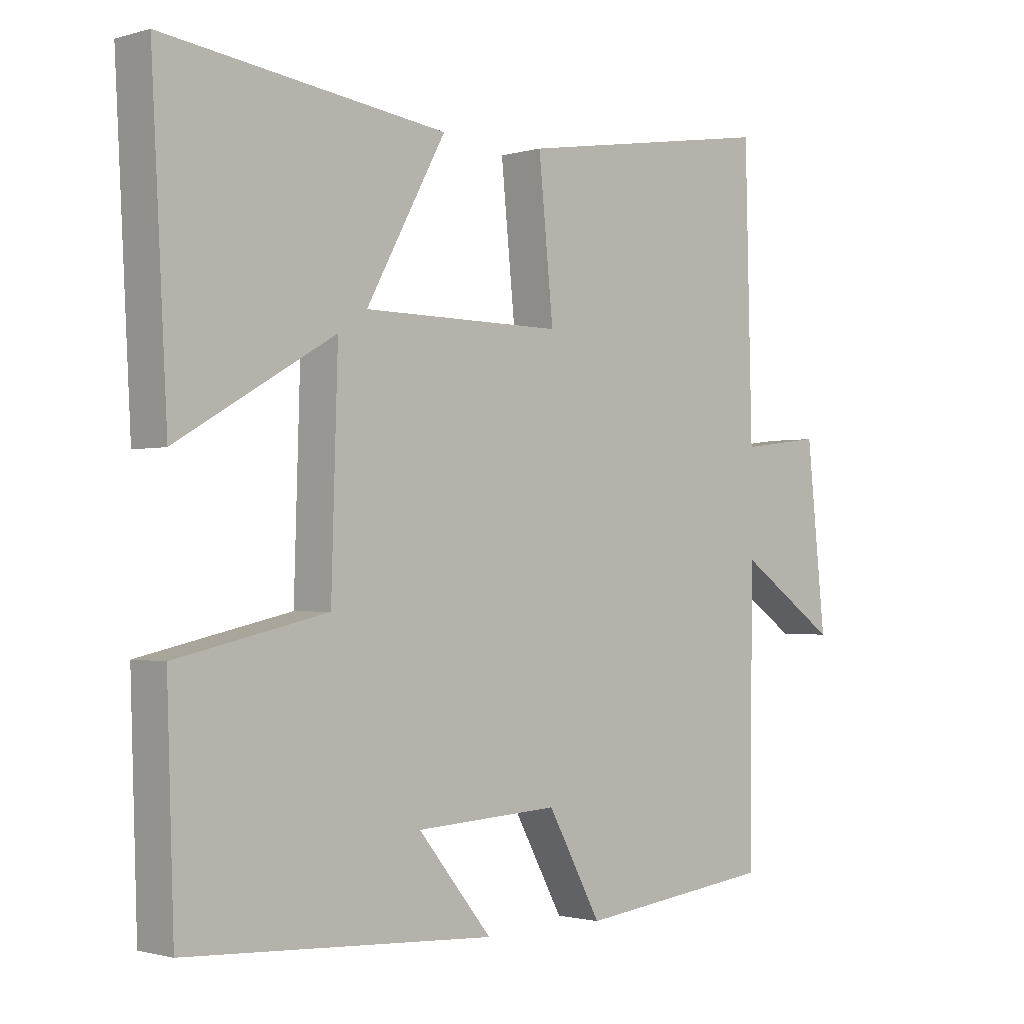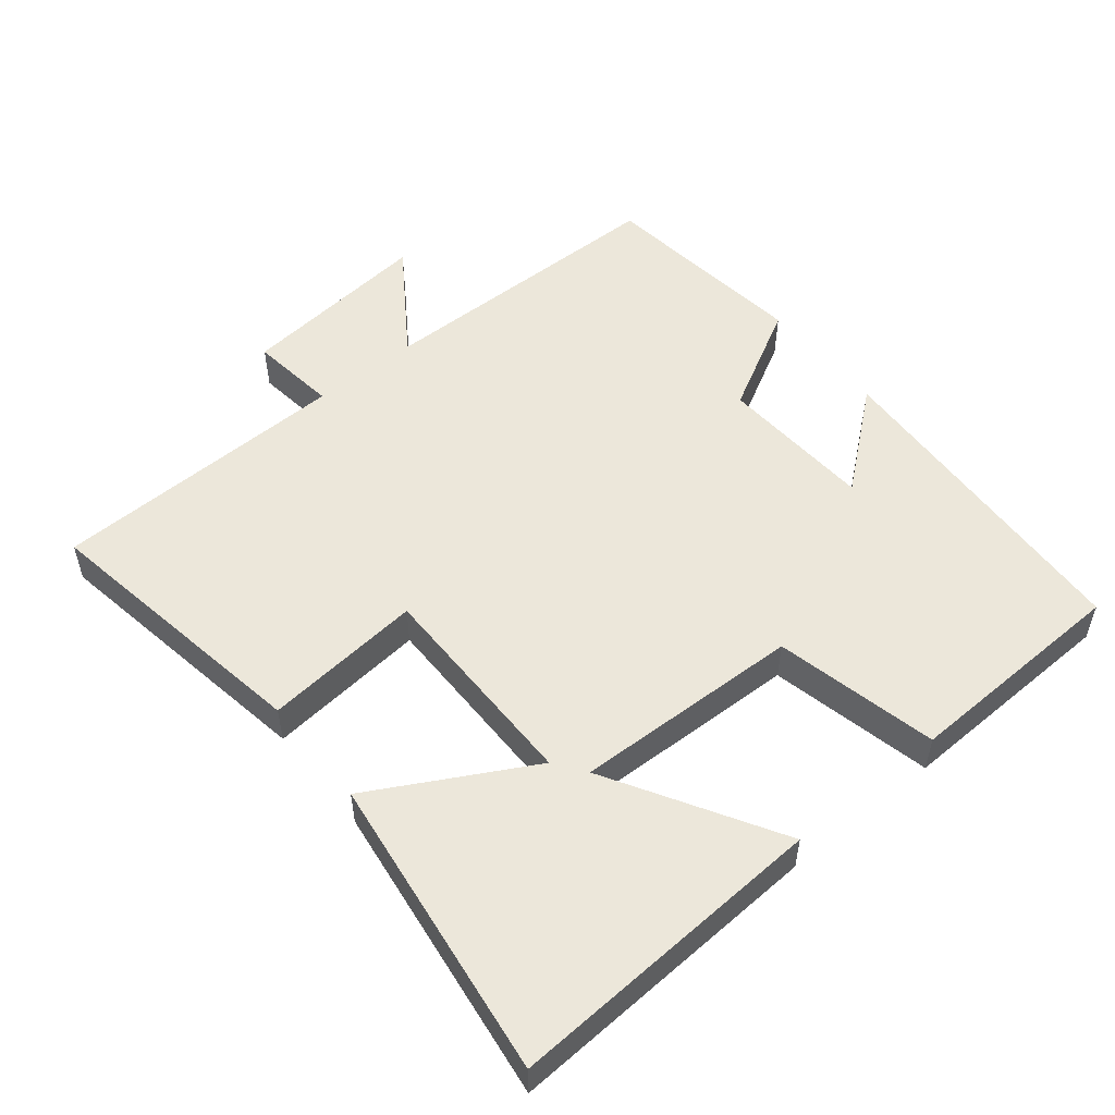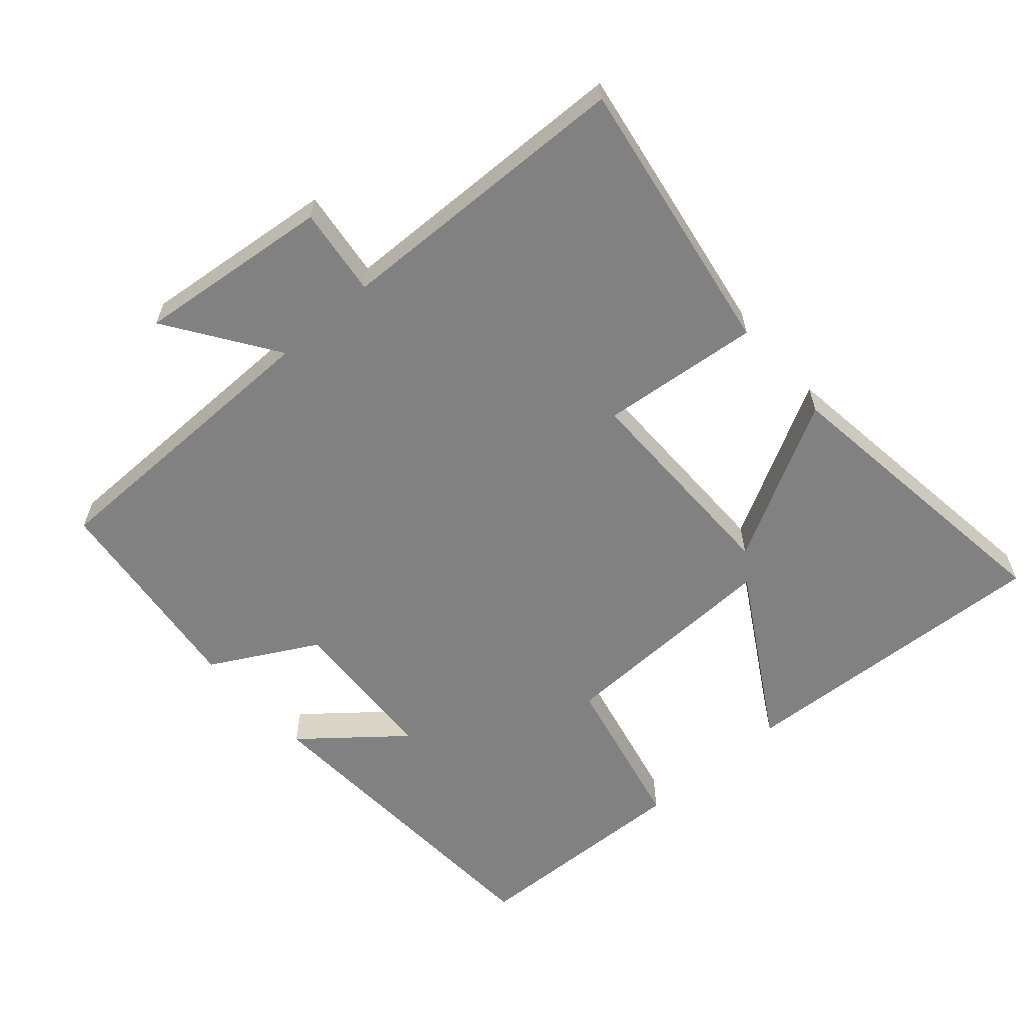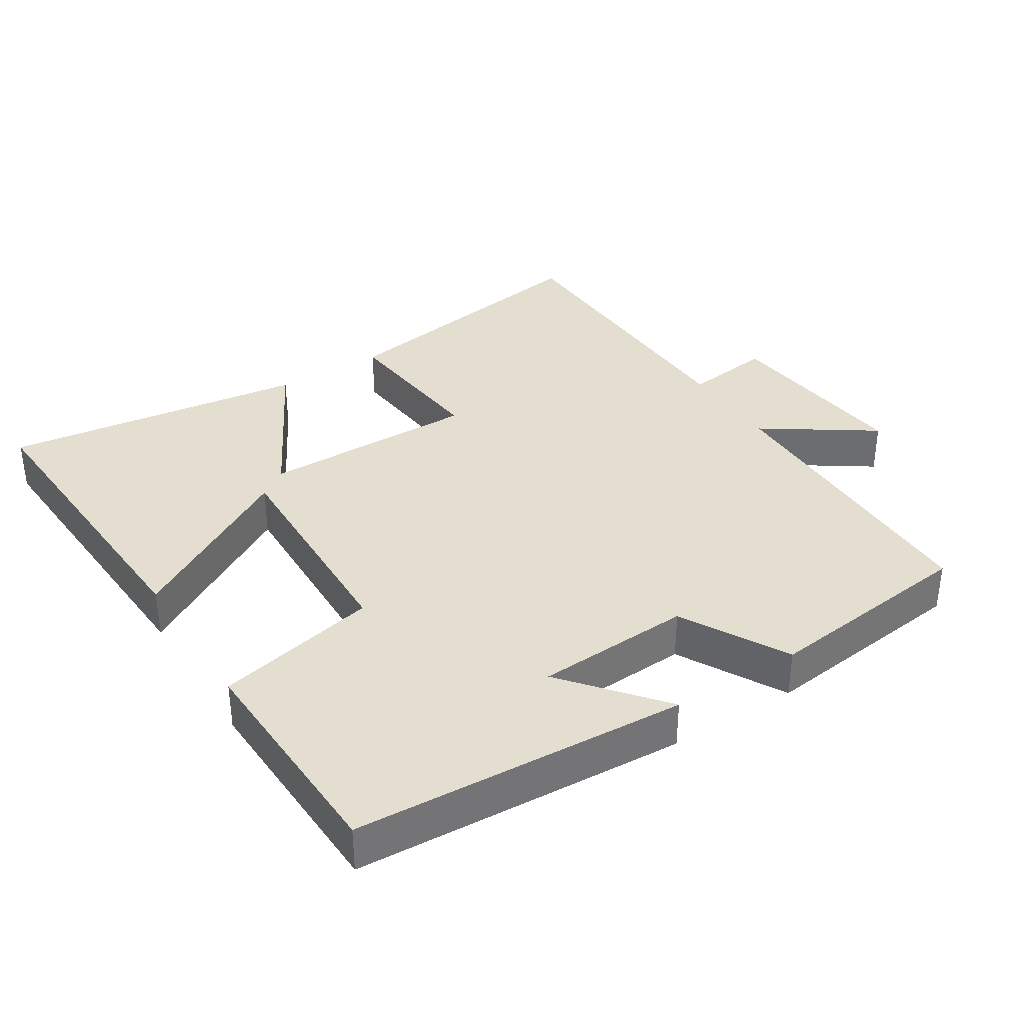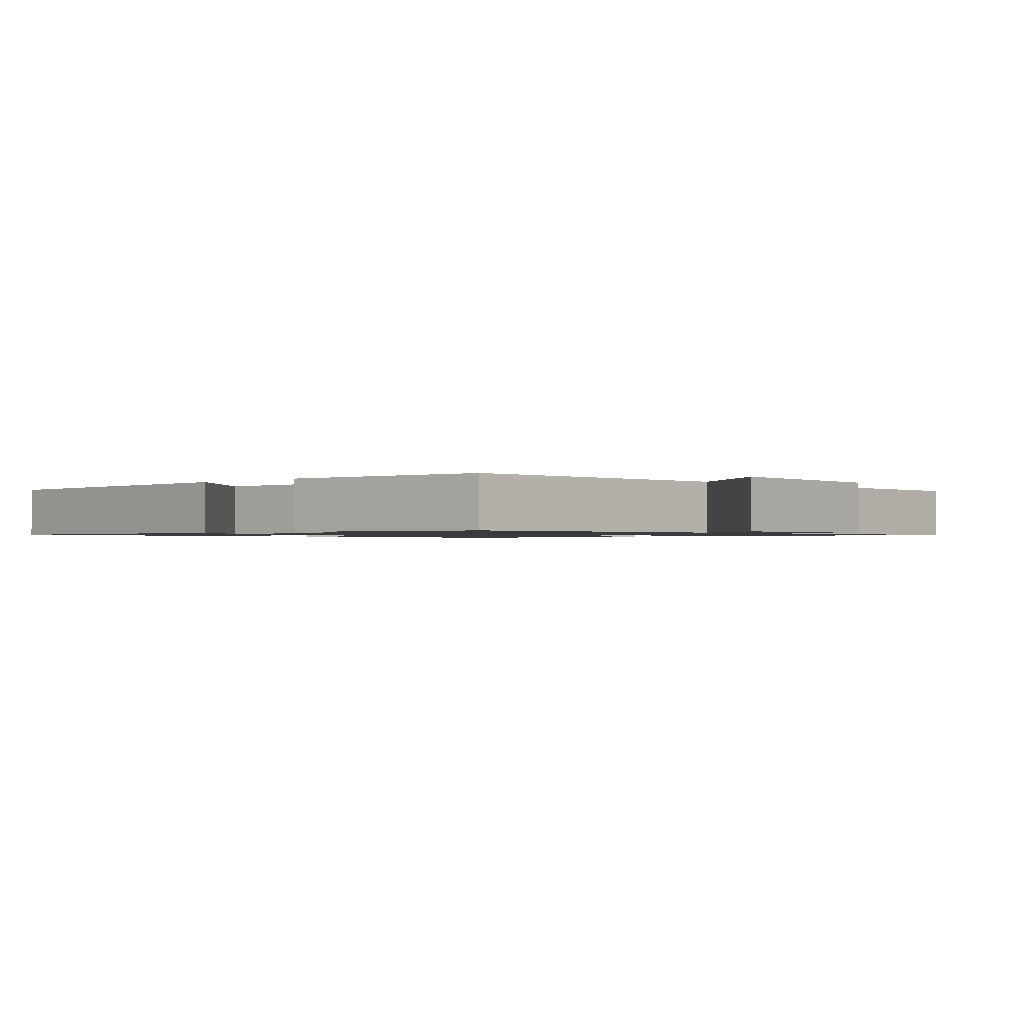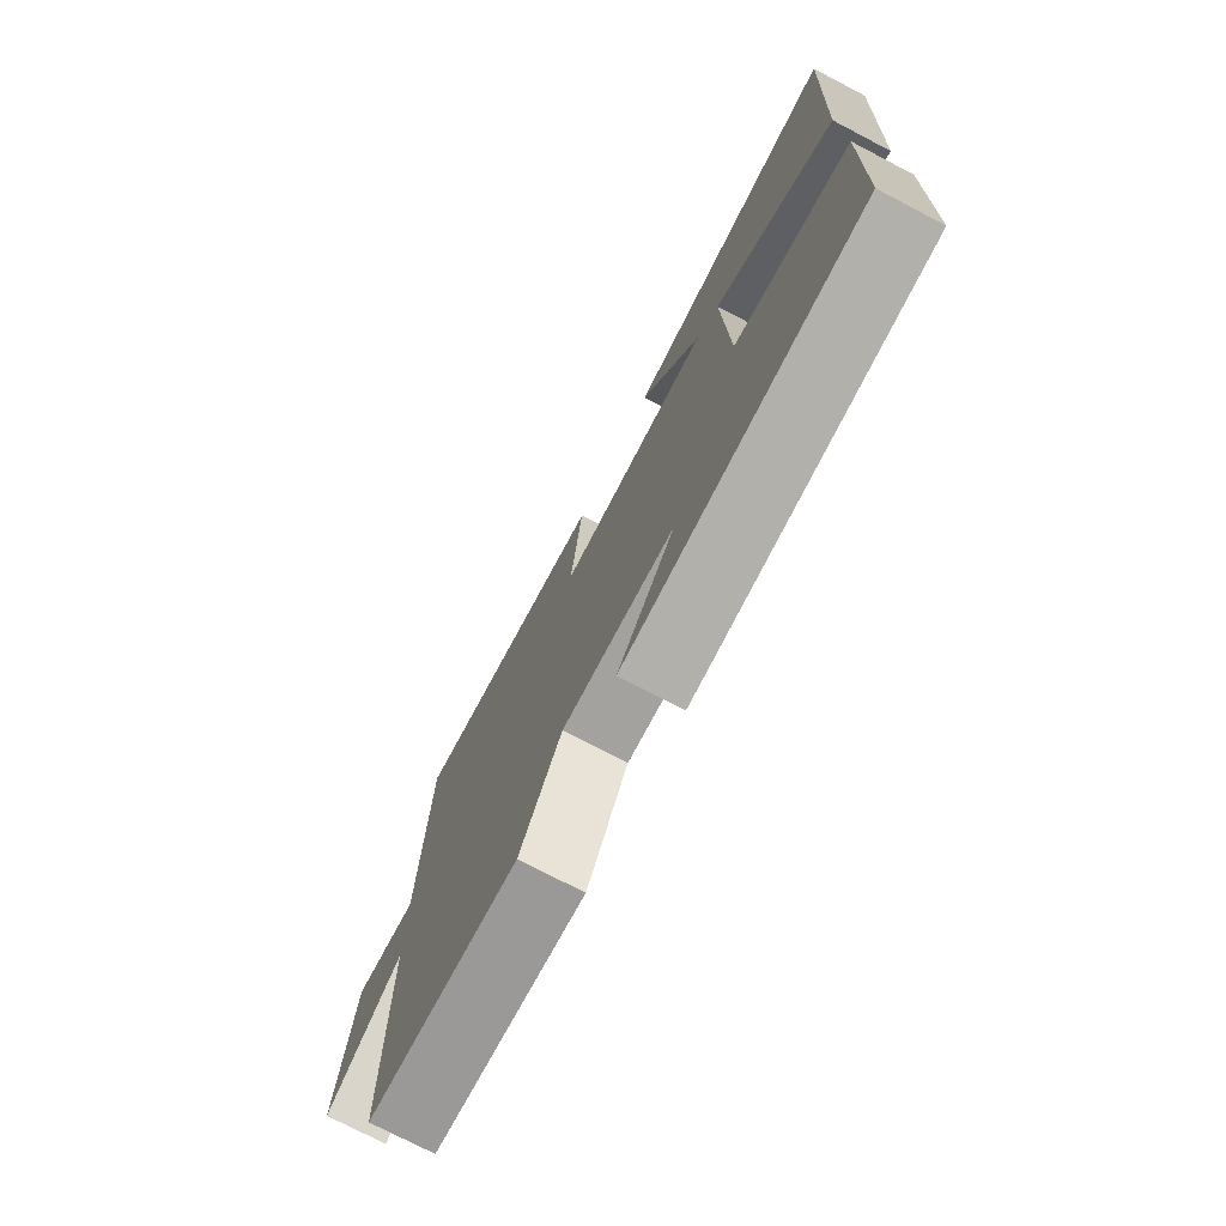
<metadata>
{"format":"obj","ext":"obj","renderer":"f3d","projection":"perspective","resolution":1024,"background":"white","views":[{"elev":-1.4,"azim":136.0,"up":"+Z"},{"elev":52.7,"azim":50.9,"up":"+Y"},{"elev":-60.5,"azim":-48.8,"up":"+Y"},{"elev":35.8,"azim":147.6,"up":"+Y"},{"elev":-1.1,"azim":-135.7,"up":"+Y"},{"elev":-75.4,"azim":62.5,"up":"+Z"}]}
</metadata>
<code>
v 0.489 0.07 -0.472
v 0.007 0.07 -0.5
v 0.123 0.07 -0.358
v -0.103 0.07 -0.346
v -0.187 0.07 -0.5
v -0.496 0.07 -0.464
v -0.5 0.07 -0.027
v -0.658 0.07 -0.135
v -0.628 0.07 0.147
v -0.5 0.07 0.131
v -0.489 0.07 0.566
v -0.082 0.07 0.5
v -0.105 0.07 0.269
v 0.209 0.07 0.271
v 0.084 0.07 0.5
v 0.525 0.07 0.559
v 0.5 0.07 0.095
v 0.254 0.07 0.239
v 0.264 0.07 -0.091
v 0.5 0.07 -0.143
v 0.489 0 -0.472
v 0.007 0 -0.5
v 0.123 0 -0.358
v -0.103 0 -0.346
v -0.187 0 -0.5
v -0.496 0 -0.464
v -0.5 0 -0.027
v -0.658 0 -0.135
v -0.628 0 0.147
v -0.5 0 0.131
v -0.489 0 0.566
v -0.082 0 0.5
v -0.105 0 0.269
v 0.209 0 0.271
v 0.084 0 0.5
v 0.525 0 0.559
v 0.5 0 0.095
v 0.254 0 0.239
v 0.264 0 -0.091
v 0.5 0 -0.143
f 19 20 1
f 15 16 17 18
f 14 15 18
f 13 14 18 19
f 10 11 12 13
f 10 13 19 1
f 7 8 9 10
f 4 5 6 7
f 3 4 7 10
f 1 2 3
f 1 3 10
f 21 40 39
f 38 37 36 35
f 38 35 34
f 39 38 34 33
f 33 32 31 30
f 21 39 33 30
f 30 29 28 27
f 27 26 25 24
f 30 27 24 23
f 23 22 21
f 30 23 21
f 1 21 22 2
f 2 22 23 3
f 3 23 24 4
f 4 24 25 5
f 5 25 26 6
f 6 26 27 7
f 7 27 28 8
f 8 28 29 9
f 9 29 30 10
f 10 30 31 11
f 11 31 32 12
f 12 32 33 13
f 13 33 34 14
f 14 34 35 15
f 15 35 36 16
f 16 36 37 17
f 17 37 38 18
f 18 38 39 19
f 19 39 40 20
f 20 40 21 1

</code>
